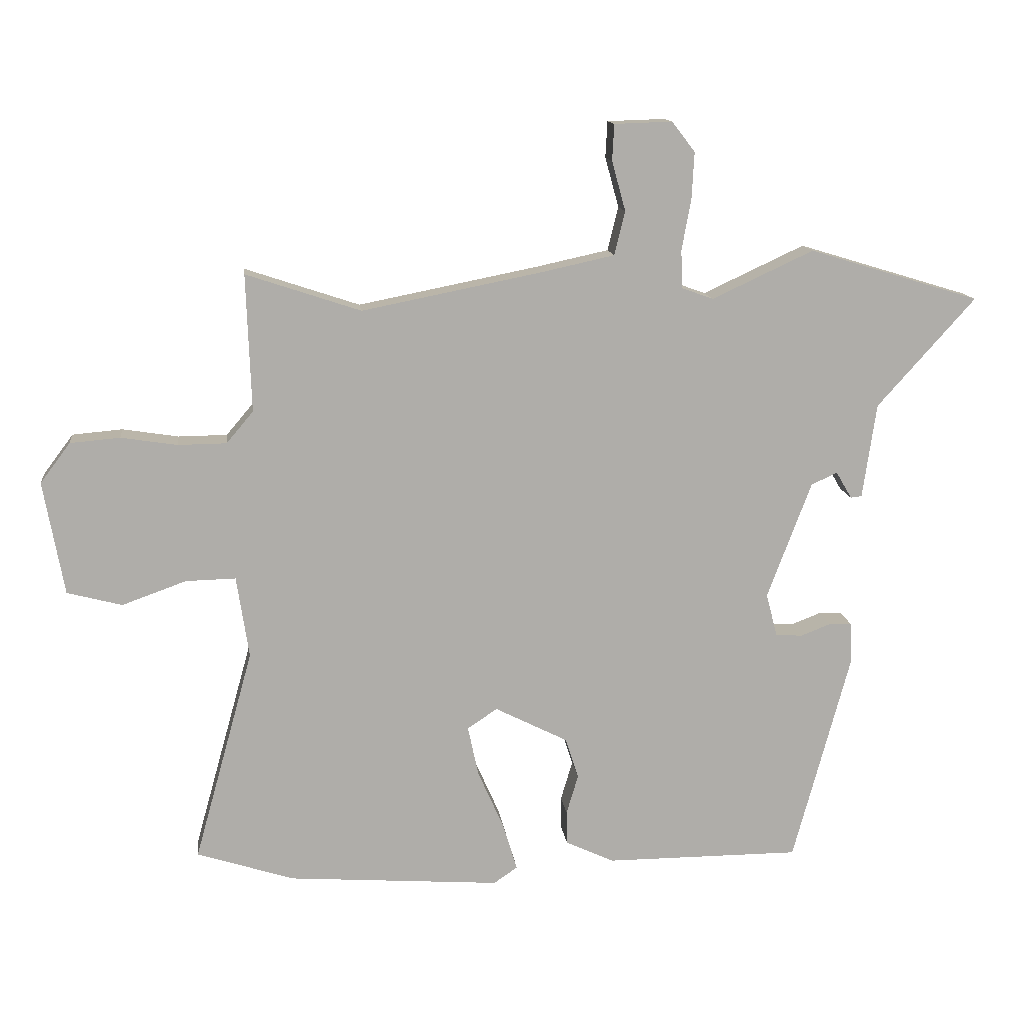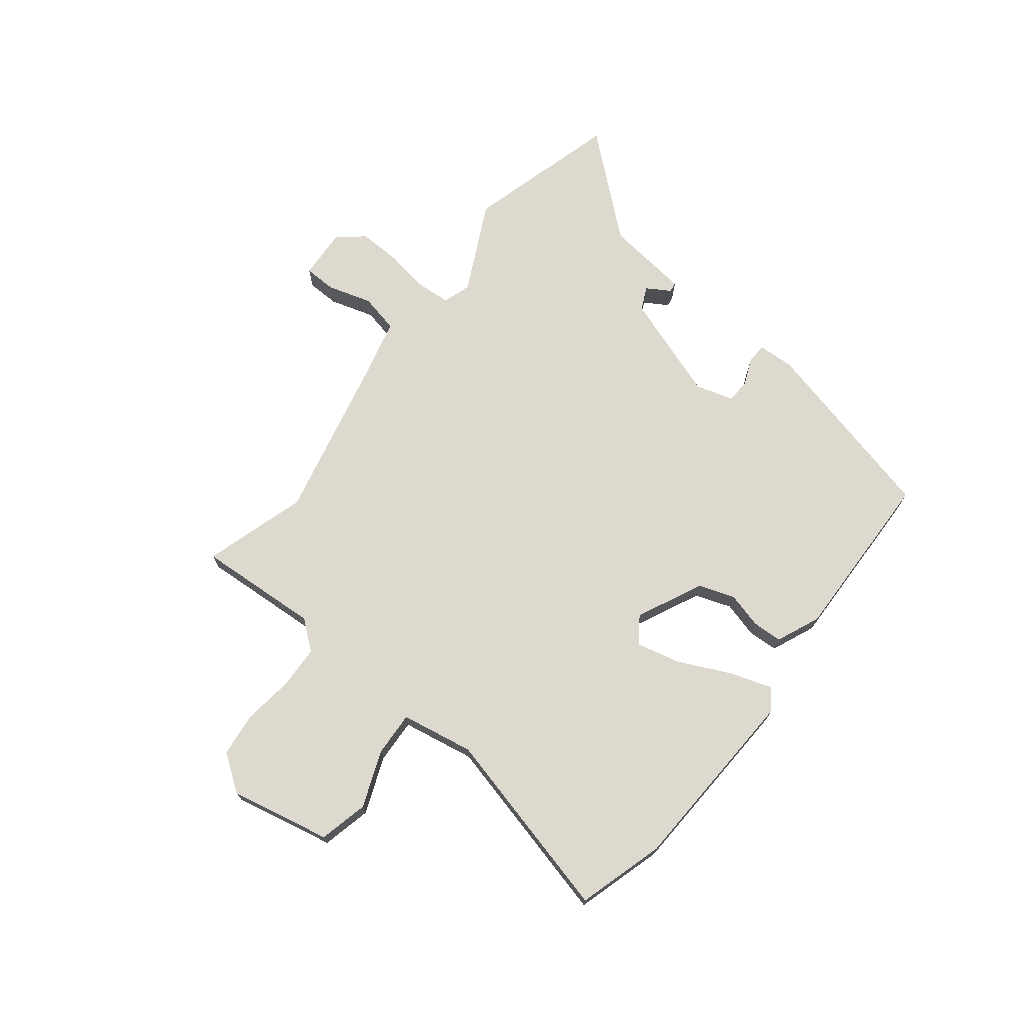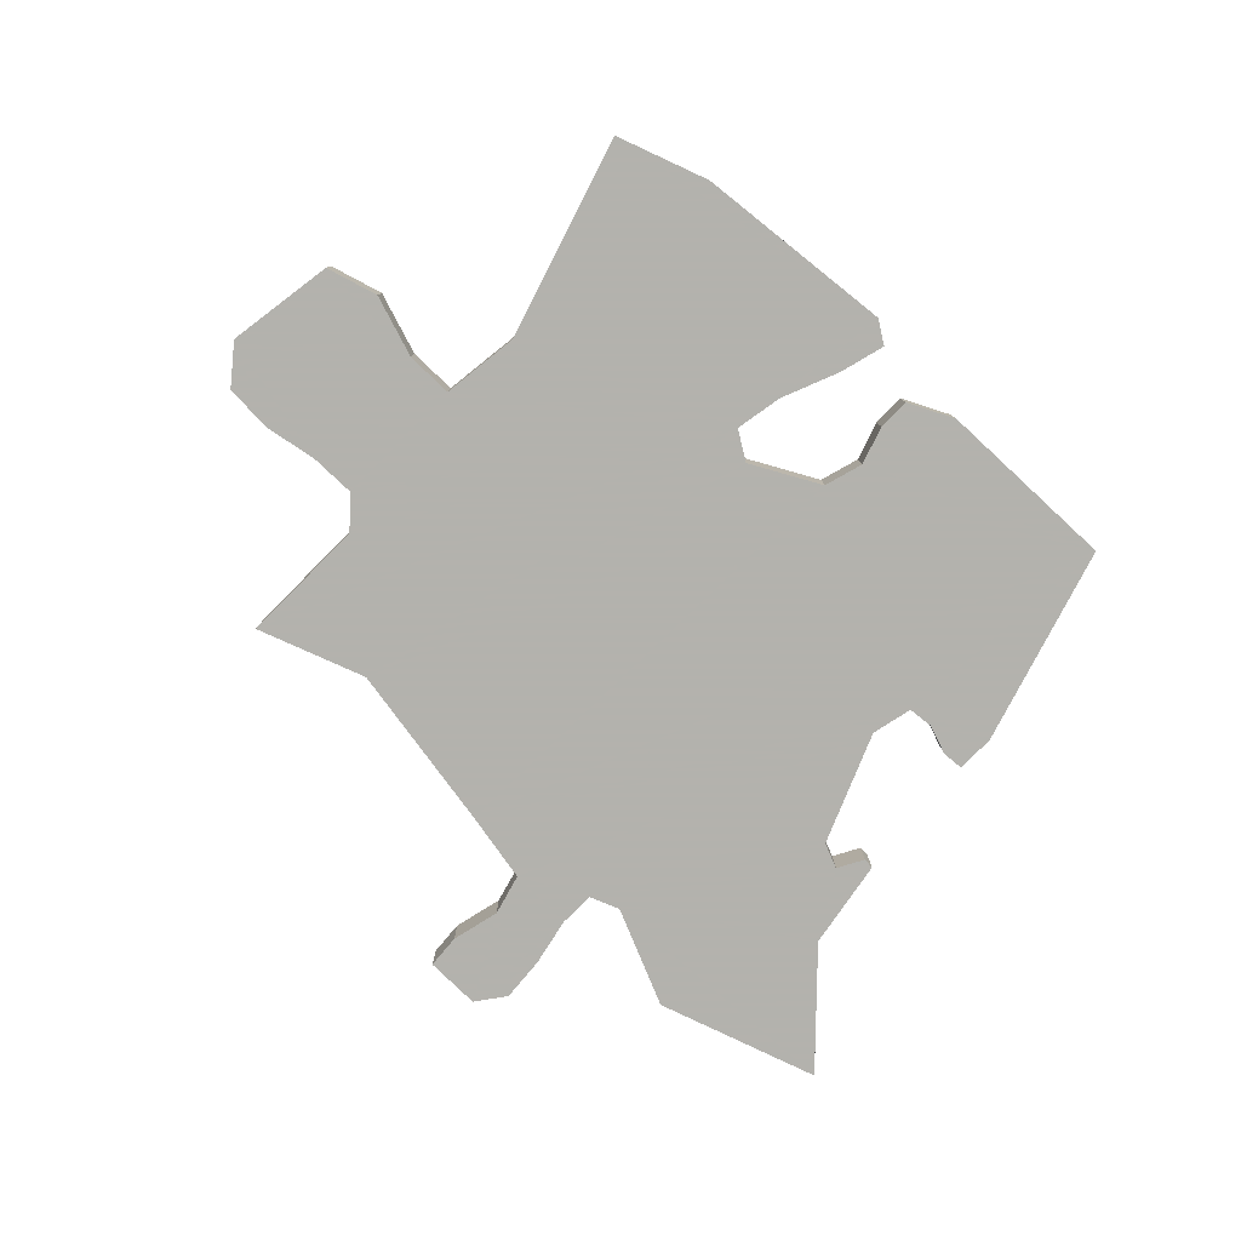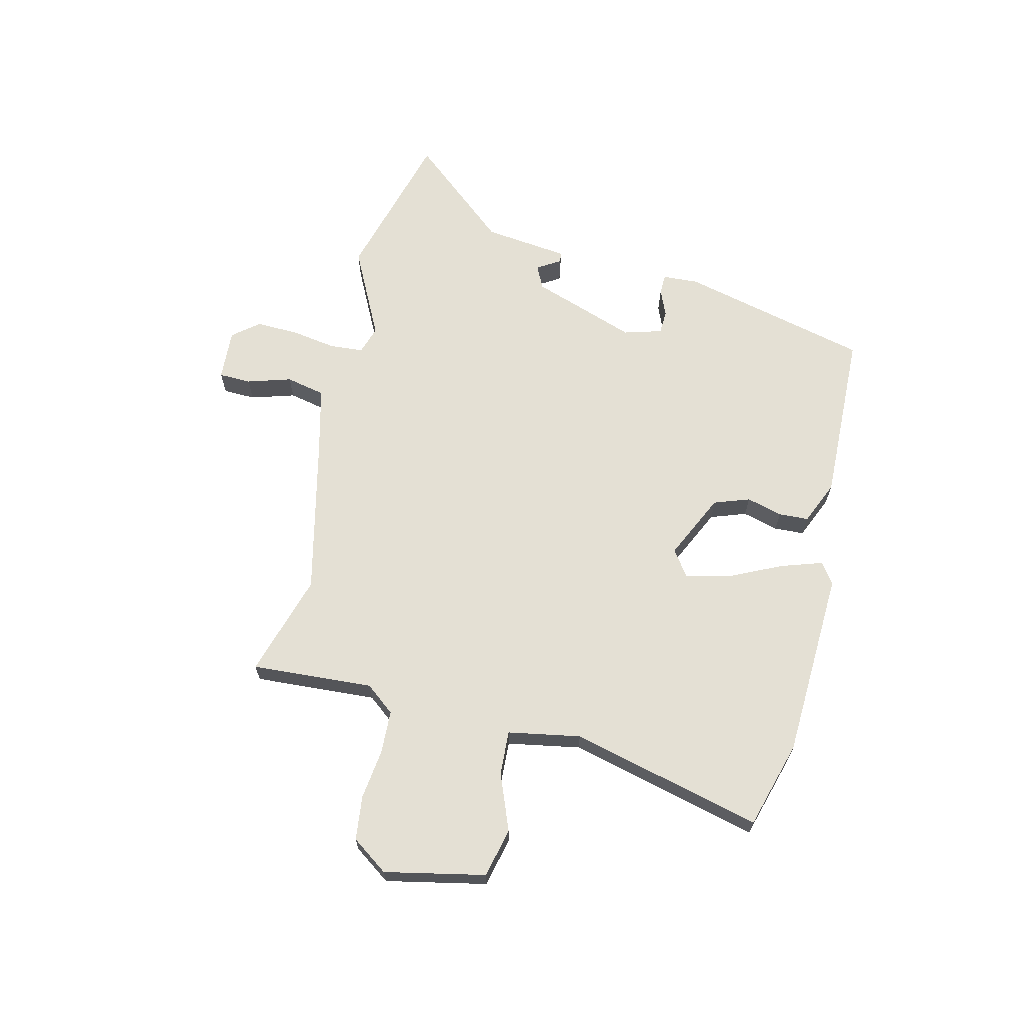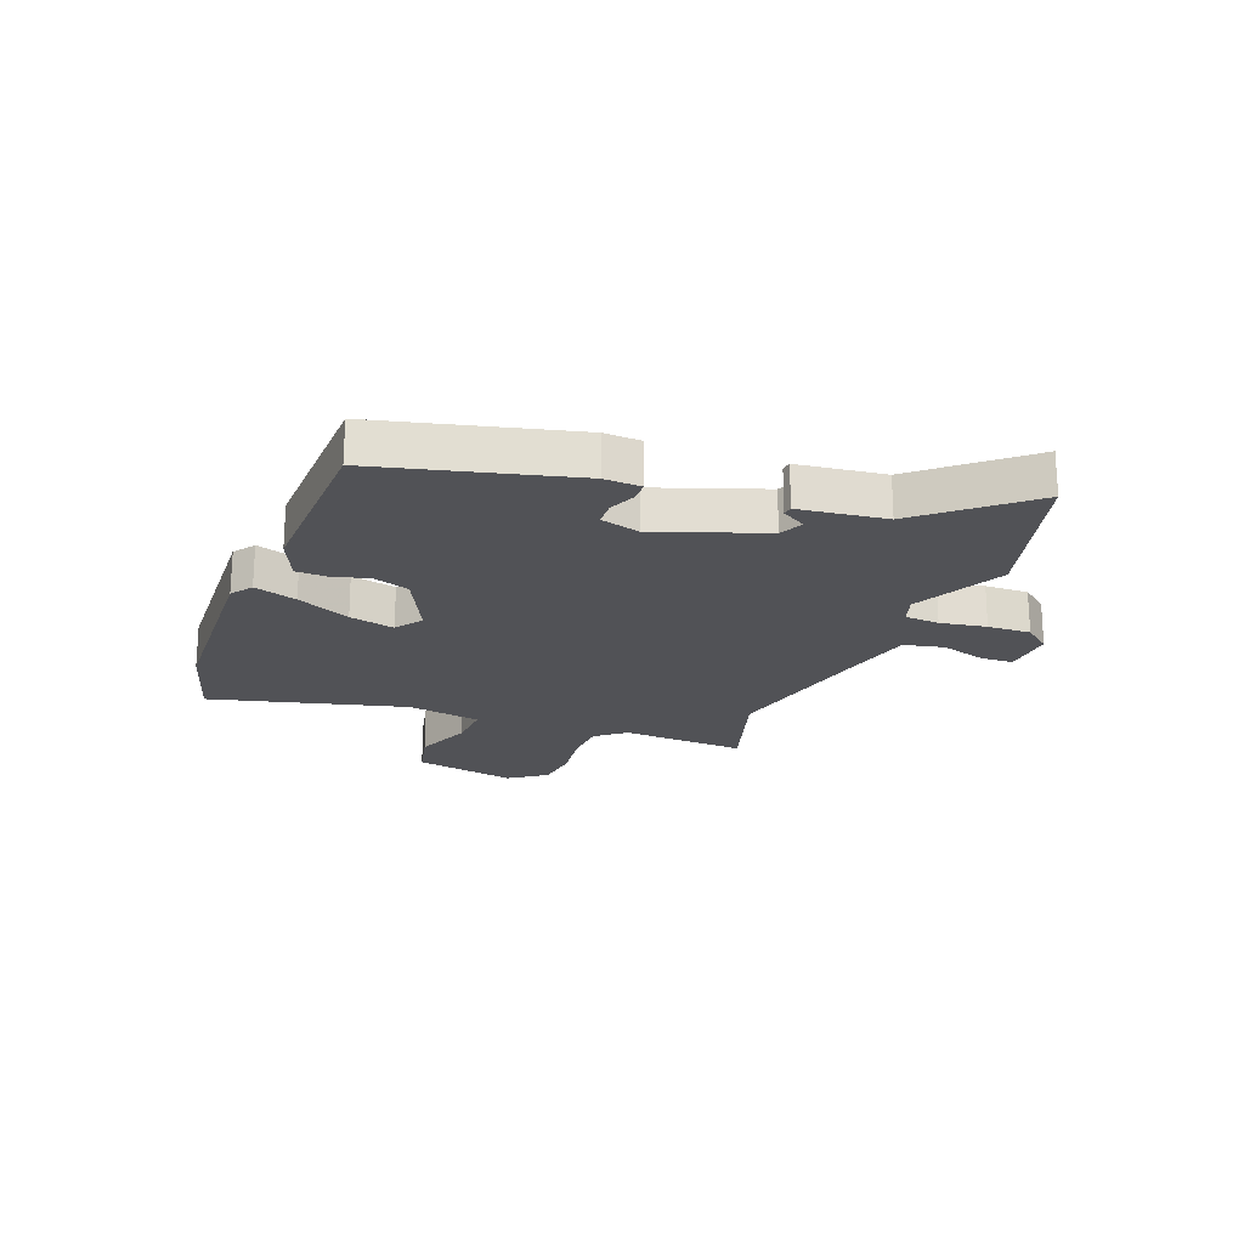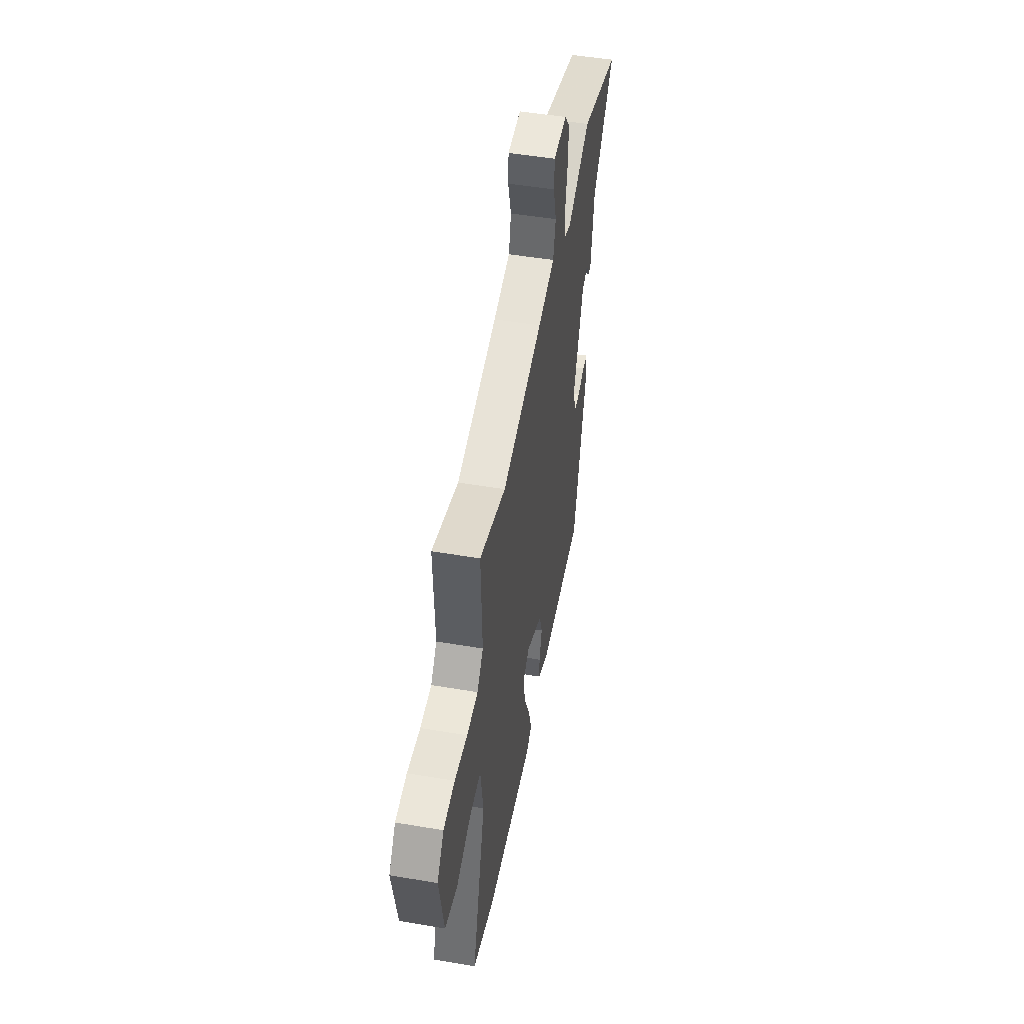
<metadata>
{"format":"obj","ext":"obj","renderer":"f3d","projection":"perspective","resolution":1024,"background":"white","views":[{"elev":13.1,"azim":173.4,"up":"+Z"},{"elev":71.8,"azim":126.7,"up":"+Y"},{"elev":-79.4,"azim":137.4,"up":"+Y"},{"elev":66.0,"azim":102.0,"up":"+Y"},{"elev":-21.3,"azim":-112.3,"up":"+Y"},{"elev":49.7,"azim":100.6,"up":"+Z"}]}
</metadata>
<code>
v 0.33 0.07 0.444
v 0.514 0.07 0.505
v 0.506 0.07 0.285
v 0.549 0.07 0.234
v 0.627 0.07 0.233
v 0.717 0.07 0.247
v 0.797 0.07 0.24
v 0.845 0.07 0.176
v 0.812 0.07 -0.006
v 0.724 0.07 -0.029
v 0.621 0.07 0.008
v 0.541 0.07 0.01
v 0.521 0.07 -0.121
v 0.616 0.07 -0.463
v 0.46 0.07 -0.513
v 0.119 0.07 -0.537
v 0.081 0.07 -0.511
v 0.104 0.07 -0.435
v 0.146 0.07 -0.34
v 0.163 0.07 -0.26
v 0.115 0.07 -0.228
v -0.002 0.07 -0.287
v -0.023 0.07 -0.352
v -0.004 0.07 -0.416
v -0.005 0.07 -0.47
v -0.083 0.07 -0.506
v -0.396 0.07 -0.505
v -0.488 0.07 -0.166
v -0.486 0.07 -0.101
v -0.45 0.07 -0.099
v -0.401 0.07 -0.118
v -0.358 0.07 -0.115
v -0.34 0.07 -0.046
v -0.411 0.07 0.142
v -0.453 0.07 0.161
v -0.478 0.07 0.118
v -0.496 0.07 0.12
v -0.518 0.07 0.272
v -0.675 0.07 0.447
v -0.401 0.07 0.53
v -0.238 0.07 0.454
v -0.188 0.07 0.472
v -0.185 0.07 0.533
v -0.2 0.07 0.614
v -0.204 0.07 0.69
v -0.167 0.07 0.738
v -0.074 0.07 0.735
v -0.071 0.07 0.677
v -0.093 0.07 0.597
v -0.076 0.07 0.527
v 0.043 0.07 0.501
v 0.33 0 0.444
v 0.514 0 0.505
v 0.506 0 0.285
v 0.549 0 0.234
v 0.627 0 0.233
v 0.717 0 0.247
v 0.797 0 0.24
v 0.845 0 0.176
v 0.812 0 -0.006
v 0.724 0 -0.029
v 0.621 0 0.008
v 0.541 0 0.01
v 0.521 0 -0.121
v 0.616 0 -0.463
v 0.46 0 -0.513
v 0.119 0 -0.537
v 0.081 0 -0.511
v 0.104 0 -0.435
v 0.146 0 -0.34
v 0.163 0 -0.26
v 0.115 0 -0.228
v -0.002 0 -0.287
v -0.023 0 -0.352
v -0.004 0 -0.416
v -0.005 0 -0.47
v -0.083 0 -0.506
v -0.396 0 -0.505
v -0.488 0 -0.166
v -0.486 0 -0.101
v -0.45 0 -0.099
v -0.401 0 -0.118
v -0.358 0 -0.115
v -0.34 0 -0.046
v -0.411 0 0.142
v -0.453 0 0.161
v -0.478 0 0.118
v -0.496 0 0.12
v -0.518 0 0.272
v -0.675 0 0.447
v -0.401 0 0.53
v -0.238 0 0.454
v -0.188 0 0.472
v -0.185 0 0.533
v -0.2 0 0.614
v -0.204 0 0.69
v -0.167 0 0.738
v -0.074 0 0.735
v -0.071 0 0.677
v -0.093 0 0.597
v -0.076 0 0.527
v 0.043 0 0.501
f 46 47 48 49
f 46 49 50
f 43 44 45 46
f 42 43 46 50
f 38 39 40 41
f 38 41 42
f 35 36 37 38
f 34 35 38 42
f 33 34 42 50
f 28 29 30 31
f 28 31 32
f 27 28 32
f 23 24 25 26
f 22 23 26 27
f 16 17 18 19
f 16 19 20
f 13 14 15 16
f 12 13 16 20
f 8 9 10 11
f 8 11 12
f 5 6 7 8
f 4 5 8 12
f 3 4 12 20
f 1 2 3 20
f 32 33 50 51
f 22 27 32 51
f 21 22 51 1
f 1 20 21
f 100 99 98 97
f 101 100 97
f 97 96 95 94
f 101 97 94 93
f 92 91 90 89
f 93 92 89
f 89 88 87 86
f 93 89 86 85
f 101 93 85 84
f 82 81 80 79
f 83 82 79
f 83 79 78
f 77 76 75 74
f 78 77 74 73
f 70 69 68 67
f 71 70 67
f 67 66 65 64
f 71 67 64 63
f 62 61 60 59
f 63 62 59
f 59 58 57 56
f 63 59 56 55
f 71 63 55 54
f 71 54 53 52
f 102 101 84 83
f 102 83 78 73
f 52 102 73 72
f 72 71 52
f 1 52 53 2
f 2 53 54 3
f 3 54 55 4
f 4 55 56 5
f 5 56 57 6
f 6 57 58 7
f 7 58 59 8
f 8 59 60 9
f 9 60 61 10
f 10 61 62 11
f 11 62 63 12
f 12 63 64 13
f 13 64 65 14
f 14 65 66 15
f 15 66 67 16
f 16 67 68 17
f 17 68 69 18
f 18 69 70 19
f 19 70 71 20
f 20 71 72 21
f 21 72 73 22
f 22 73 74 23
f 23 74 75 24
f 24 75 76 25
f 25 76 77 26
f 26 77 78 27
f 27 78 79 28
f 28 79 80 29
f 29 80 81 30
f 30 81 82 31
f 31 82 83 32
f 32 83 84 33
f 33 84 85 34
f 34 85 86 35
f 35 86 87 36
f 36 87 88 37
f 37 88 89 38
f 38 89 90 39
f 39 90 91 40
f 40 91 92 41
f 41 92 93 42
f 42 93 94 43
f 43 94 95 44
f 44 95 96 45
f 45 96 97 46
f 46 97 98 47
f 47 98 99 48
f 48 99 100 49
f 49 100 101 50
f 50 101 102 51
f 51 102 52 1

</code>
